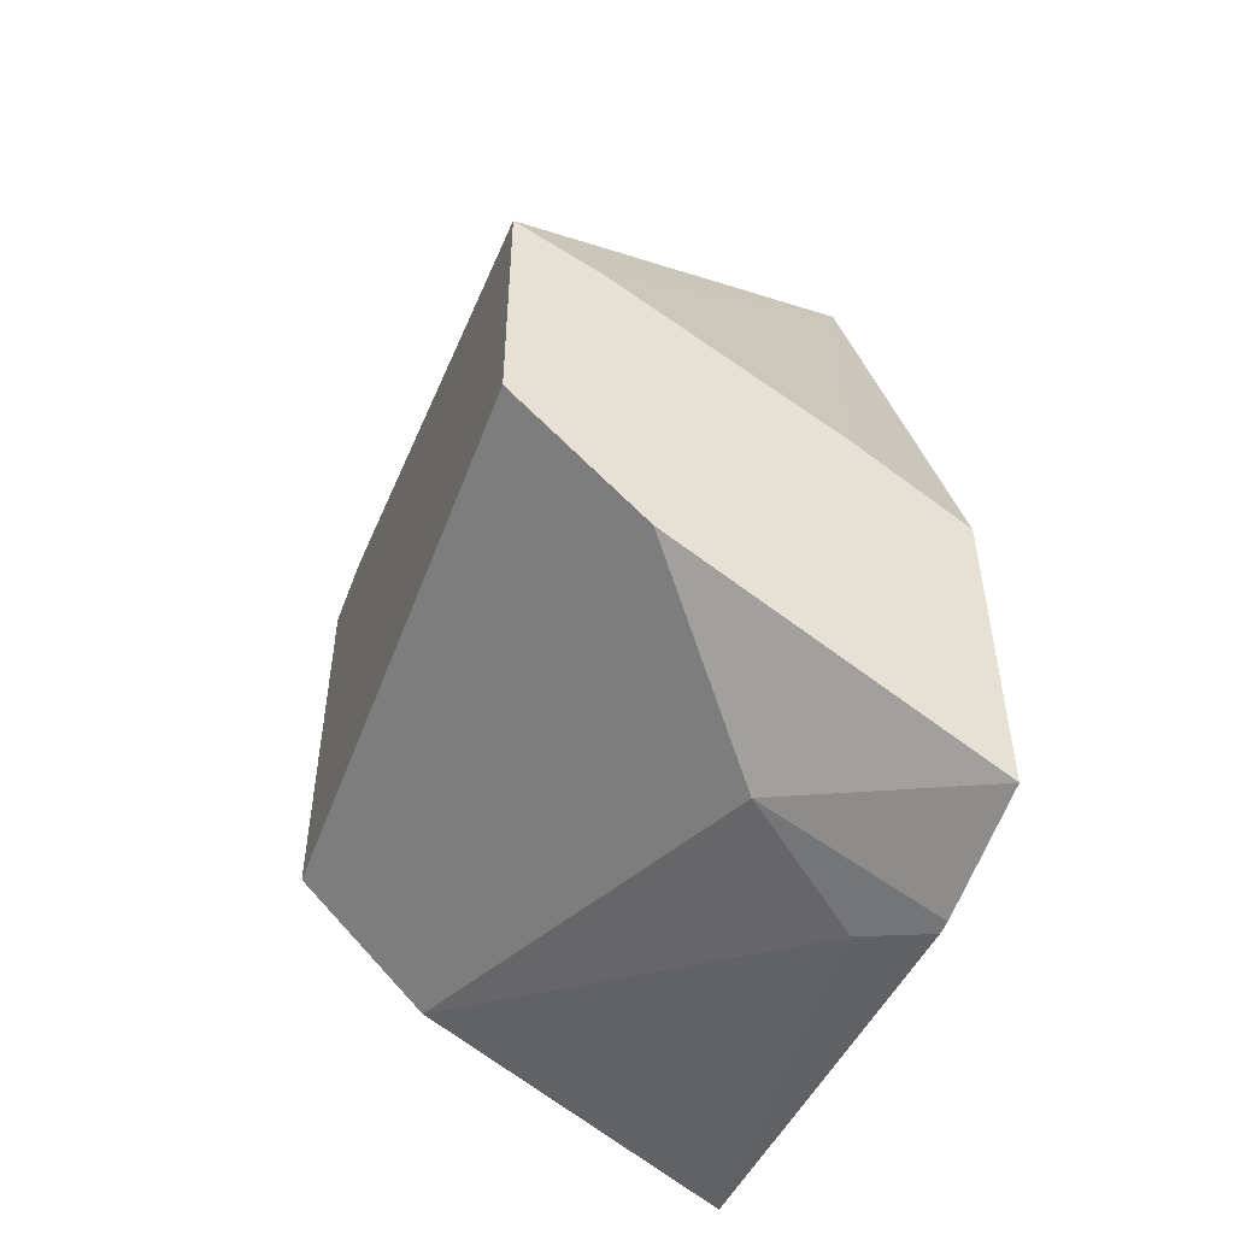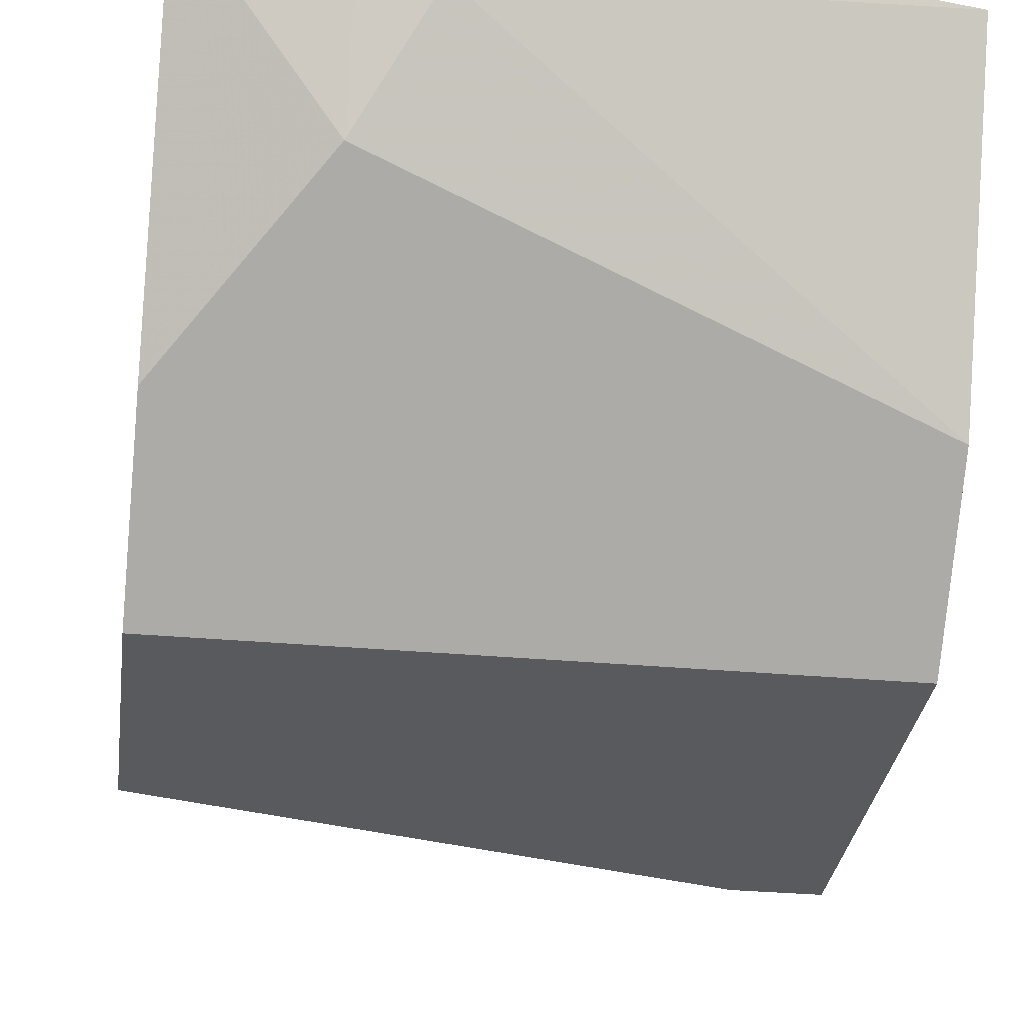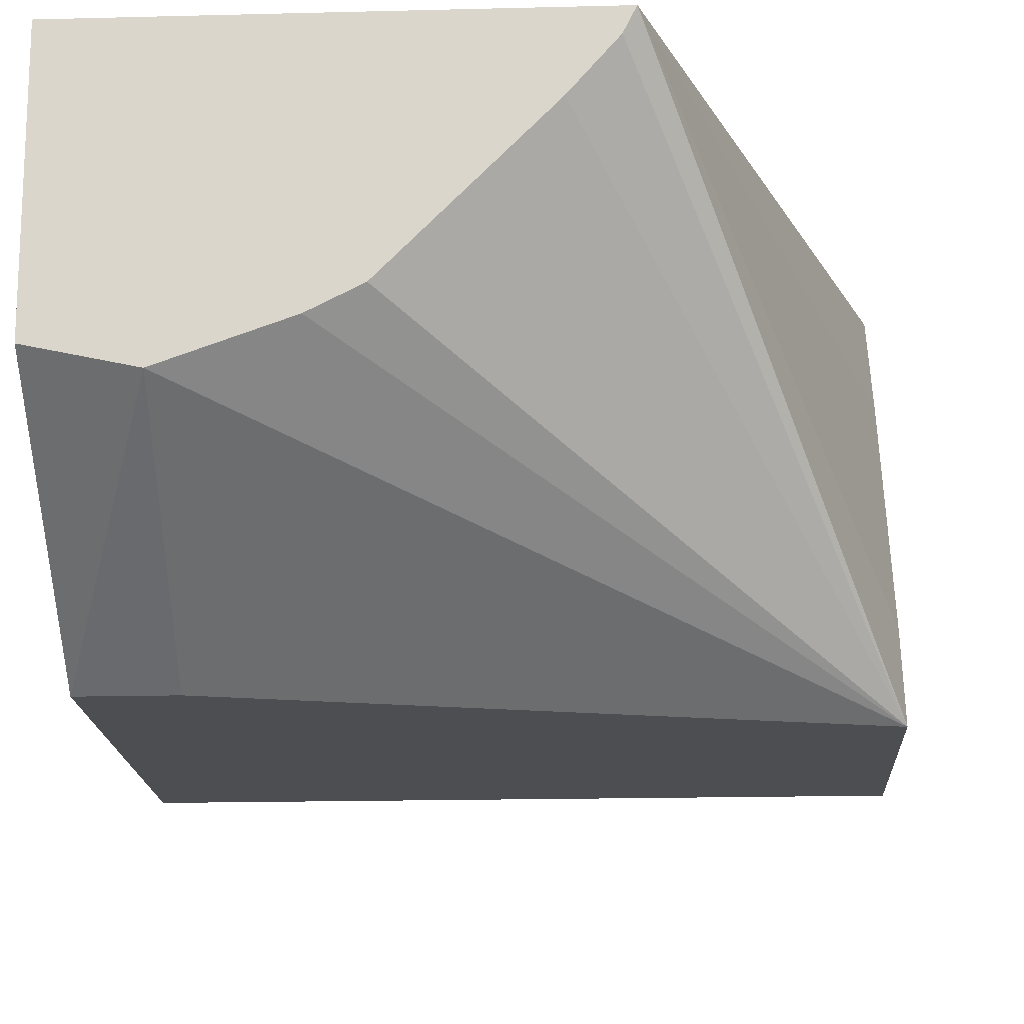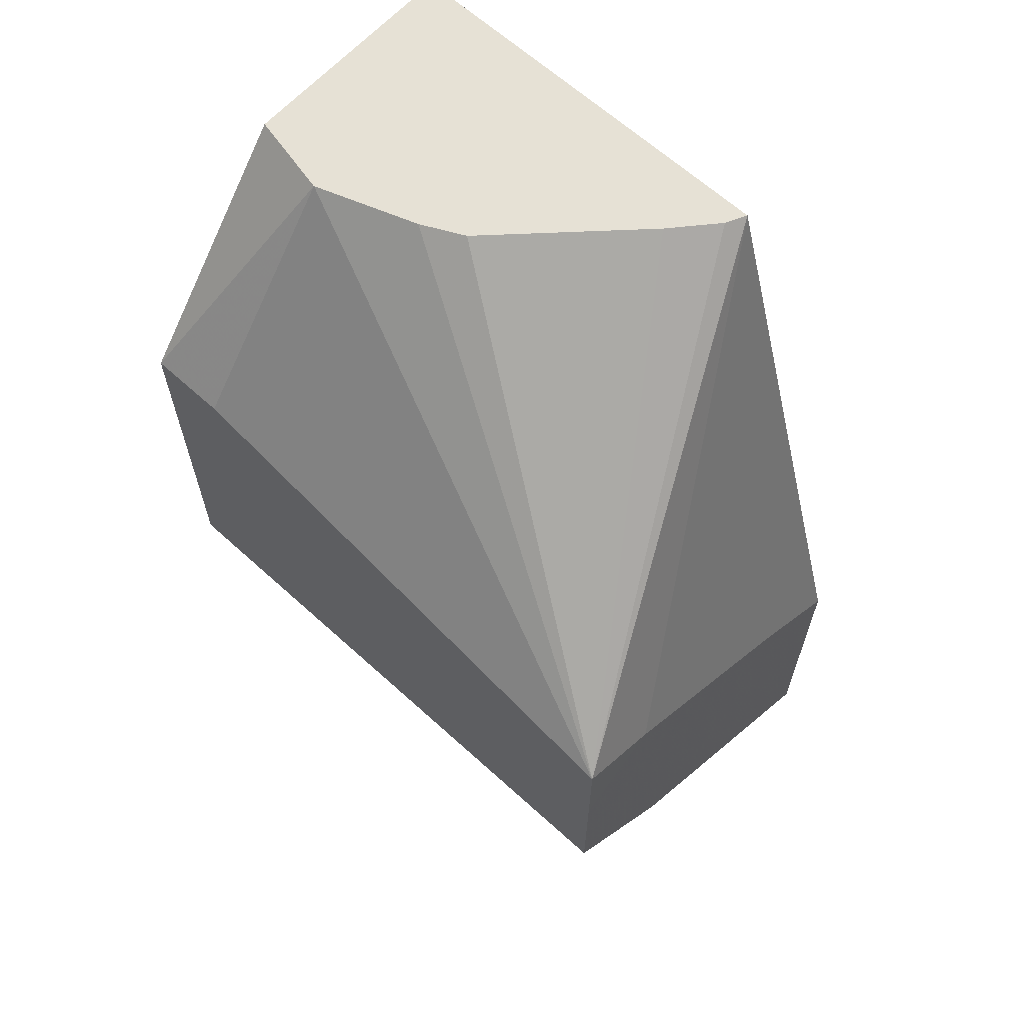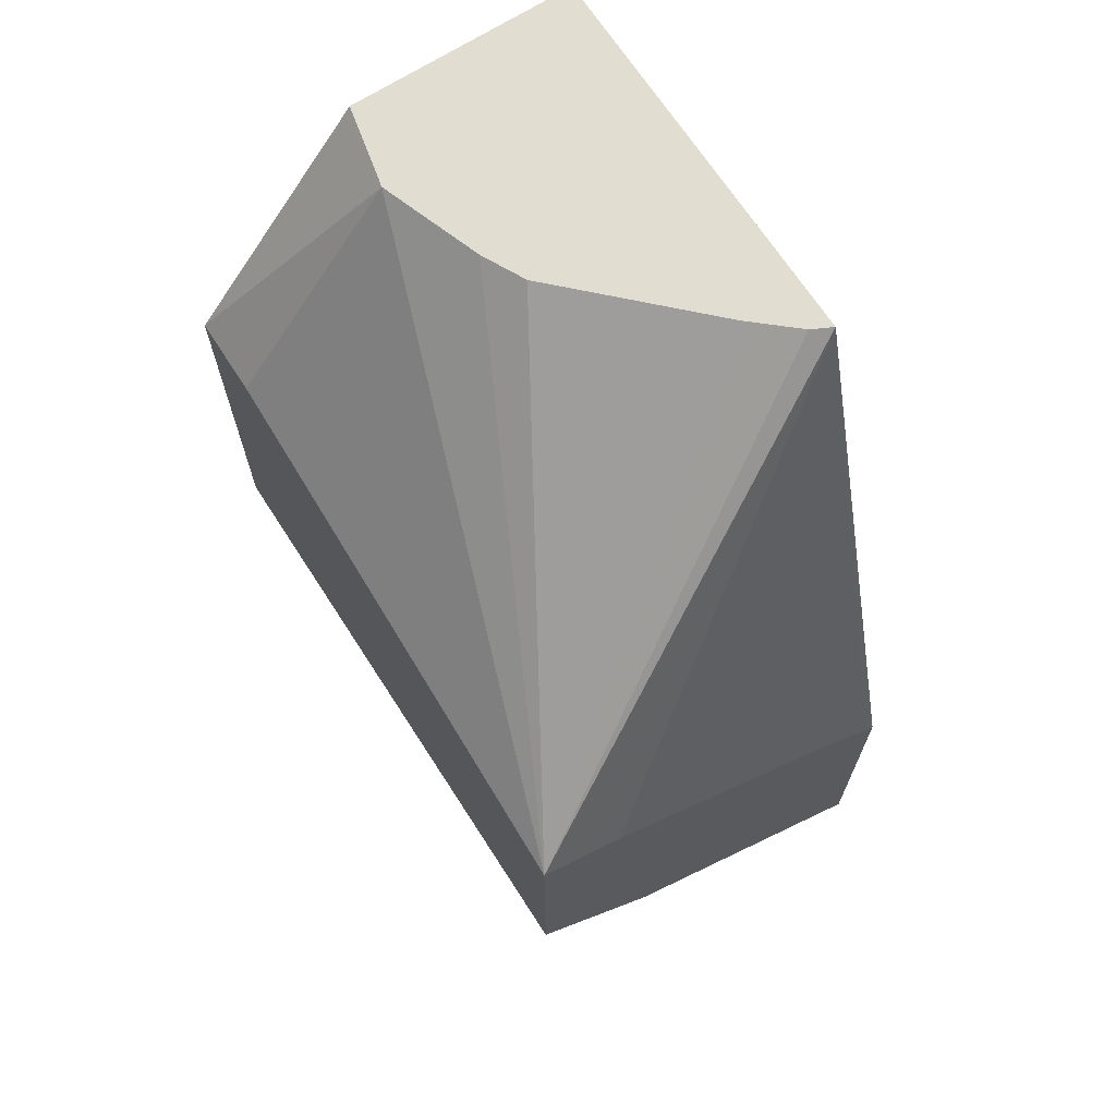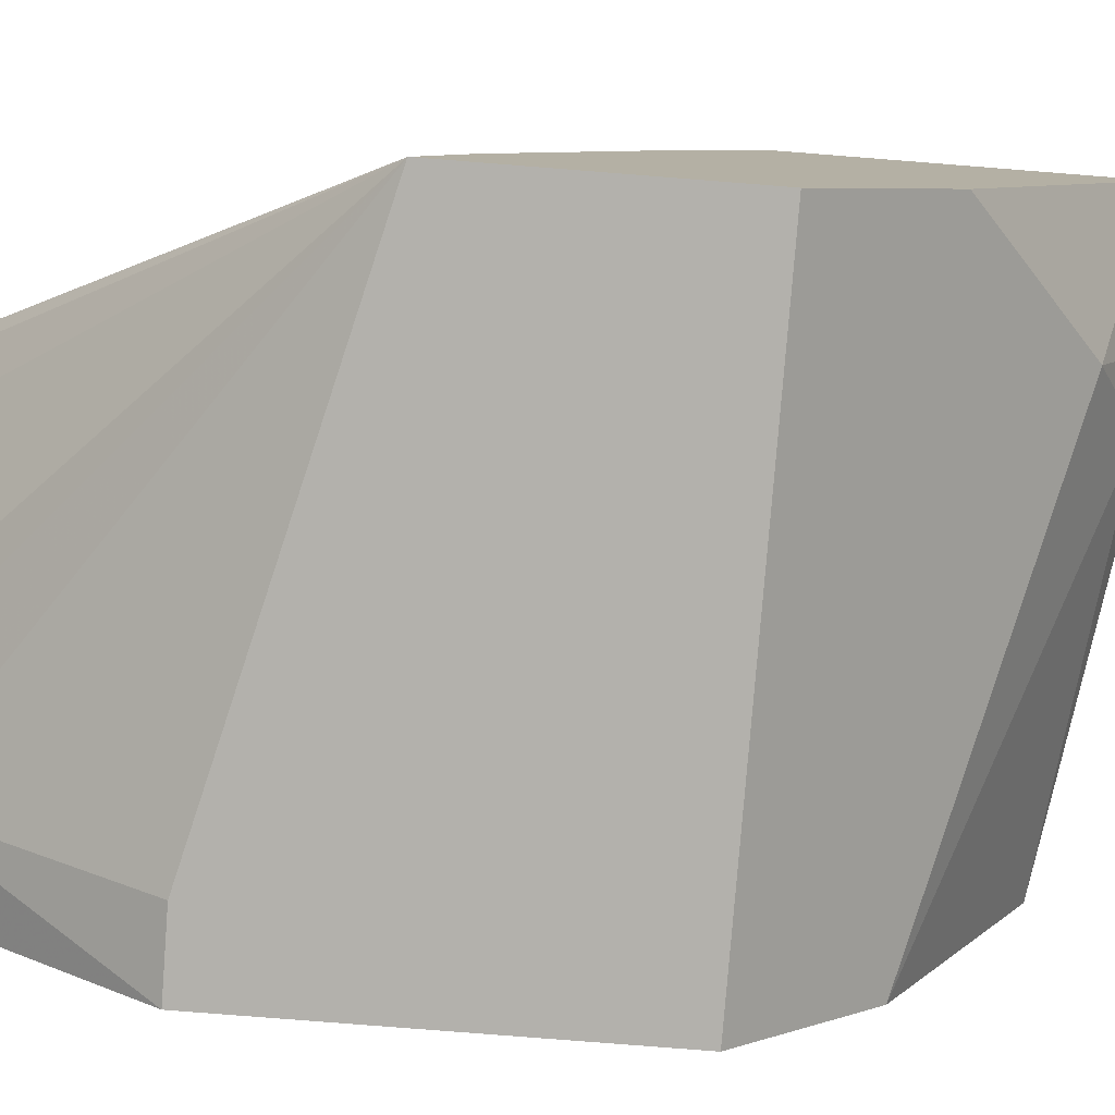
<metadata>
{"format":"obj","ext":"obj","renderer":"f3d","projection":"perspective","resolution":1024,"background":"white","views":[{"elev":-50.8,"azim":-110.2,"up":"+Y"},{"elev":-31.3,"azim":-7.4,"up":"+Z"},{"elev":-16.9,"azim":-177.0,"up":"+Z"},{"elev":64.3,"azim":-137.5,"up":"+Y"},{"elev":68.4,"azim":-122.8,"up":"+Y"},{"elev":-79.1,"azim":-94.5,"up":"+Z"}]}
</metadata>
<code>
v 0.1122 0.07399 -0.4321
v 0.09172 0.07399 -0.4365
v 0.1122 0.07399 -0.3763
v 0.1122 0.02043 -0.476
v 0.06723 0.07399 -0.4279
v 0.09321 0.02043 -0.476
v -0.03137 -0.0105 -0.476
v 0.05983 0.07399 -0.3763
v 0.1122 -0.1381 -0.3763
v 0.1122 -0.07271 -0.476
v 0.05705 0.07399 -0.4229
v 0.01432 0.07399 -0.3763
v 0.01678 0.07399 -0.3813
v 0.02599 0.07399 -0.3918
v -0.03139 -0.03575 -0.476
v -0.03139 -0.02062 -0.4558
v 0.0143 0.07395 -0.3763
v 0.003443 -0.1536 -0.3763
v 0.01554 -0.1476 -0.3884
v 0.1122 -0.1283 -0.3959
v 0.1122 -0.1036 -0.4454
v -0.03139 -0.07271 -0.476
v -0.03139 -0.02075 -0.4556
v -0.03139 -0.05533 -0.4012
v -0.03139 -0.07191 -0.3785
v -0.03139 -0.07358 -0.3763
v 3.1e-07 -0.1536 -0.3763
v 3.1e-07 -0.1346 -0.4143
v -0.03139 -0.1036 -0.4454
v -0.03139 -0.1479 -0.3763
f 28 30 29
f 15 29 30
f 15 22 29
f 10 29 22
f 10 21 29
f 8 12 17
f 9 18 19
f 7 17 12
f 7 16 17
f 7 15 16
f 15 30 26
f 9 19 20
f 15 26 25
f 18 28 19
f 15 24 23
f 15 23 16
f 16 23 17
f 17 23 24
f 17 24 25
f 17 25 26
f 18 27 28
f 19 28 21
f 19 21 20
f 21 28 29
f 27 30 28
f 7 14 11
f 15 25 24
f 7 13 14
f 2 7 5
f 5 7 11
f 7 12 13
f 1 2 5
f 1 5 11
f 1 11 14
f 1 14 13
f 1 12 8
f 1 8 3
f 1 3 9
f 1 9 20
f 1 20 21
f 1 21 10
f 1 10 4
f 1 13 12
f 2 4 6
f 4 7 6
f 1 4 2
f 4 15 7
f 4 22 15
f 3 18 9
f 4 10 22
f 3 30 27
f 3 26 30
f 3 17 26
f 3 8 17
f 2 6 7
f 3 27 18

</code>
